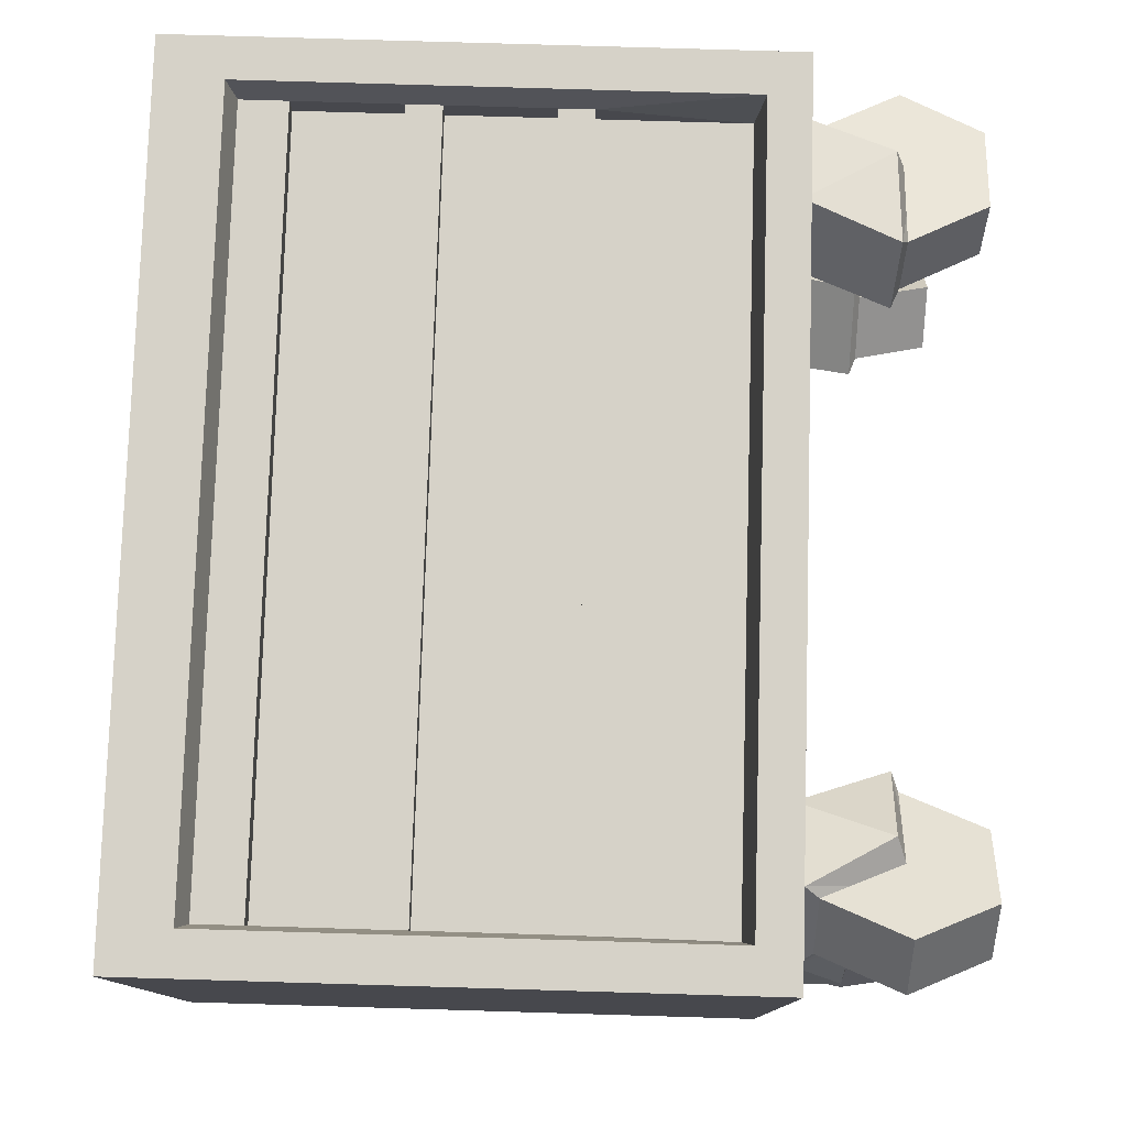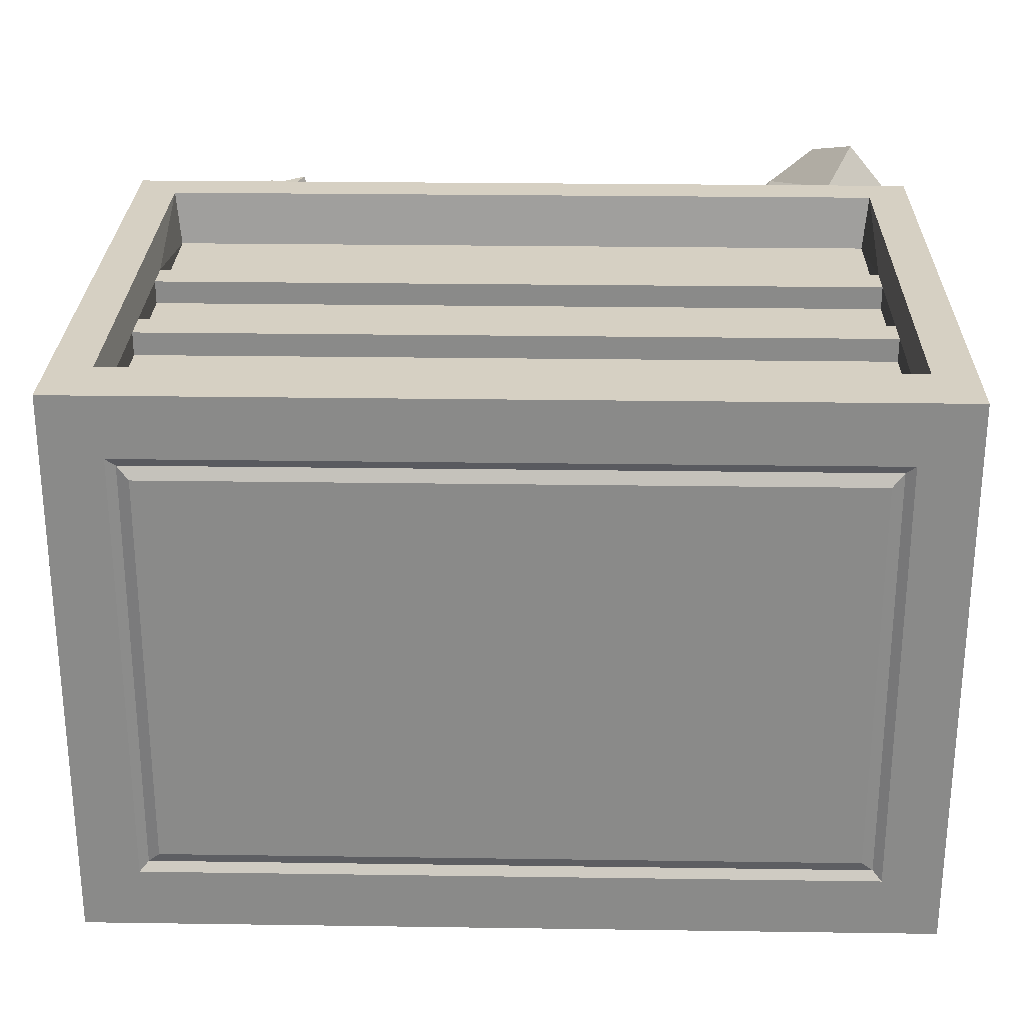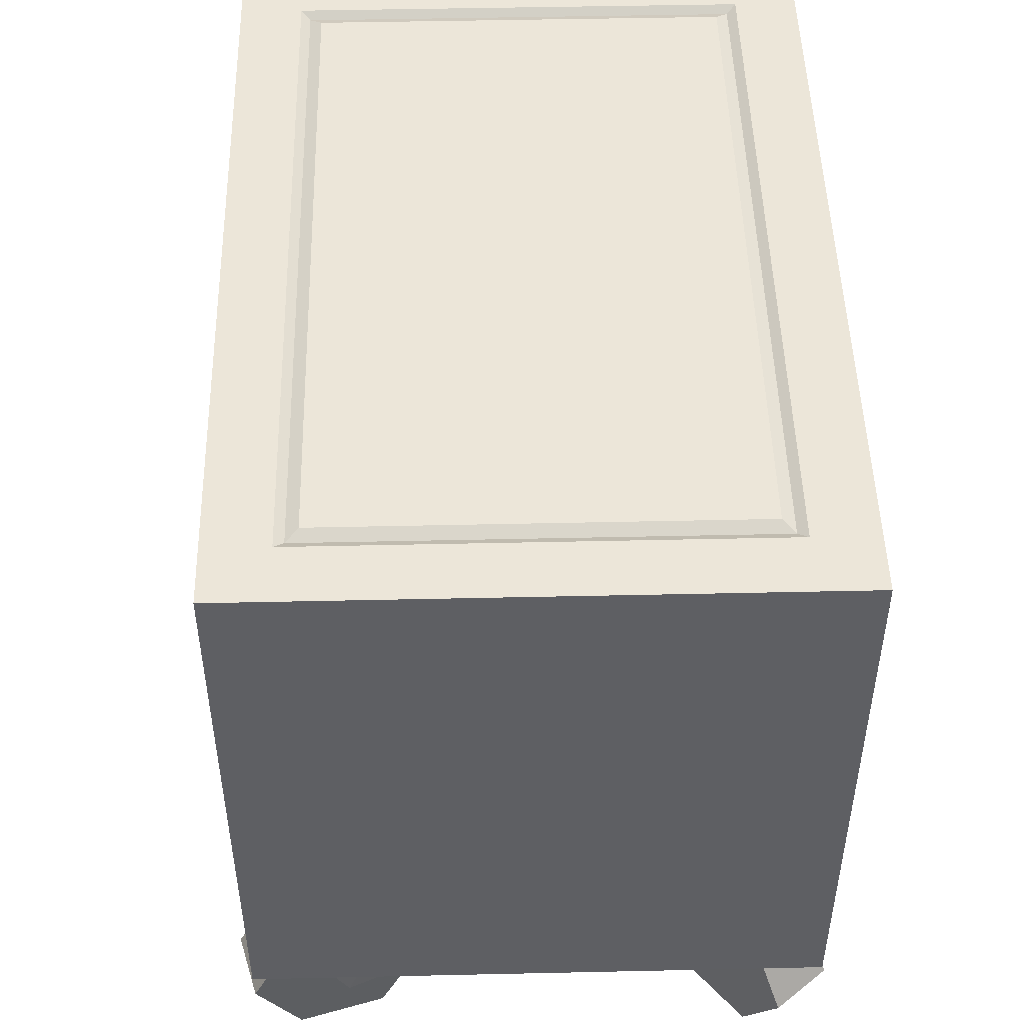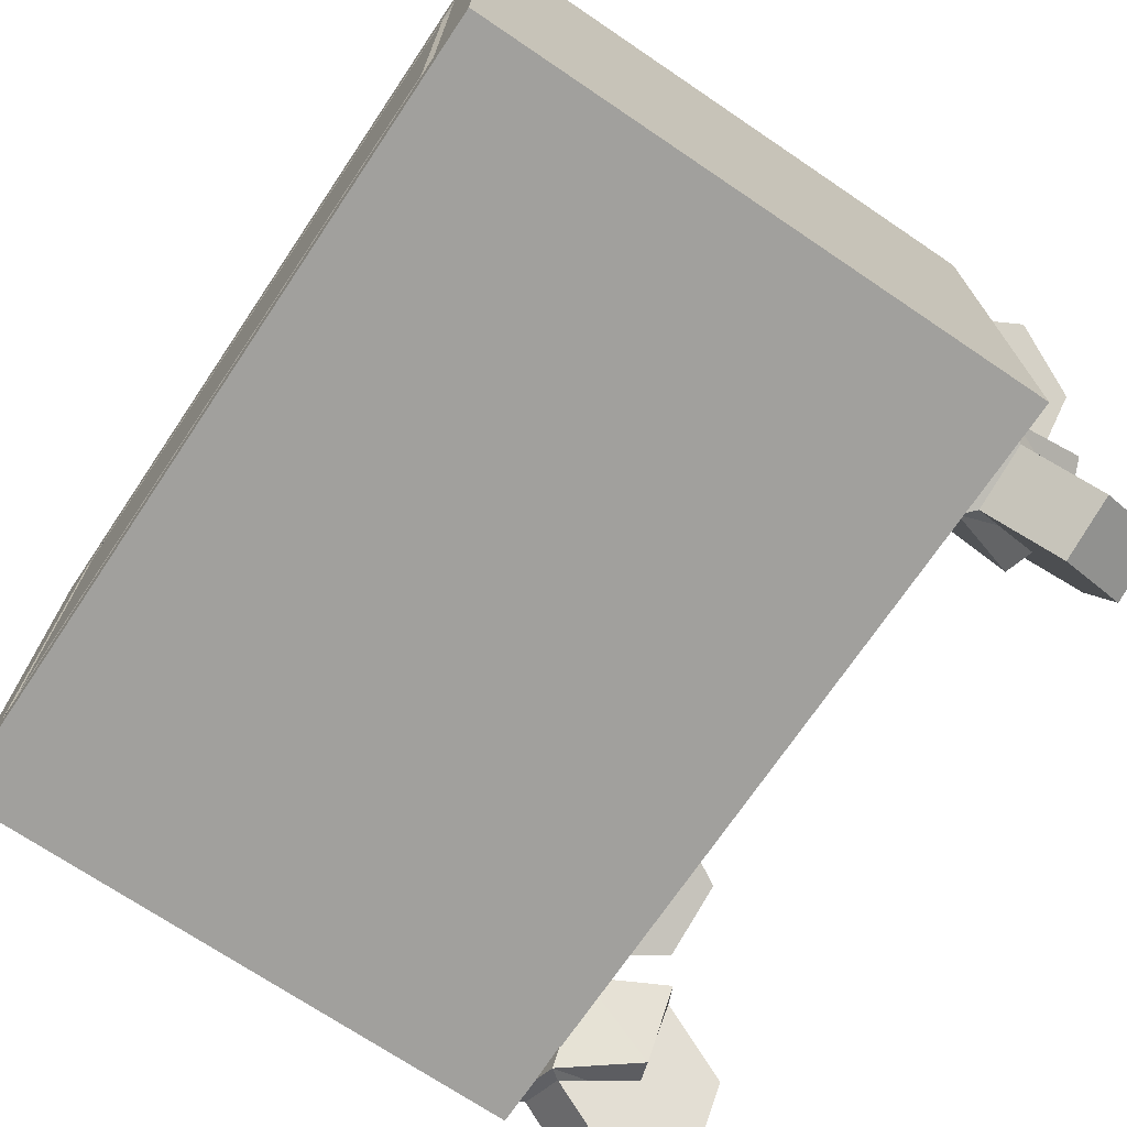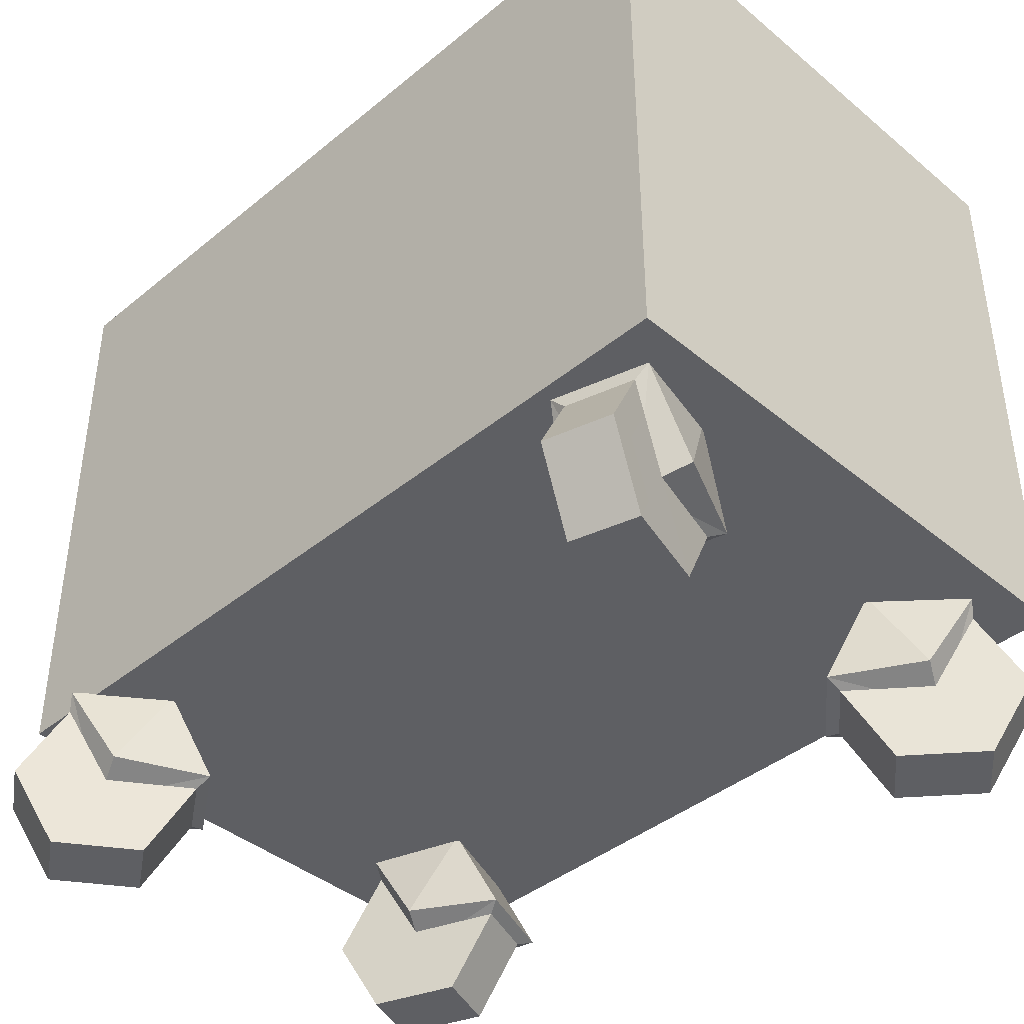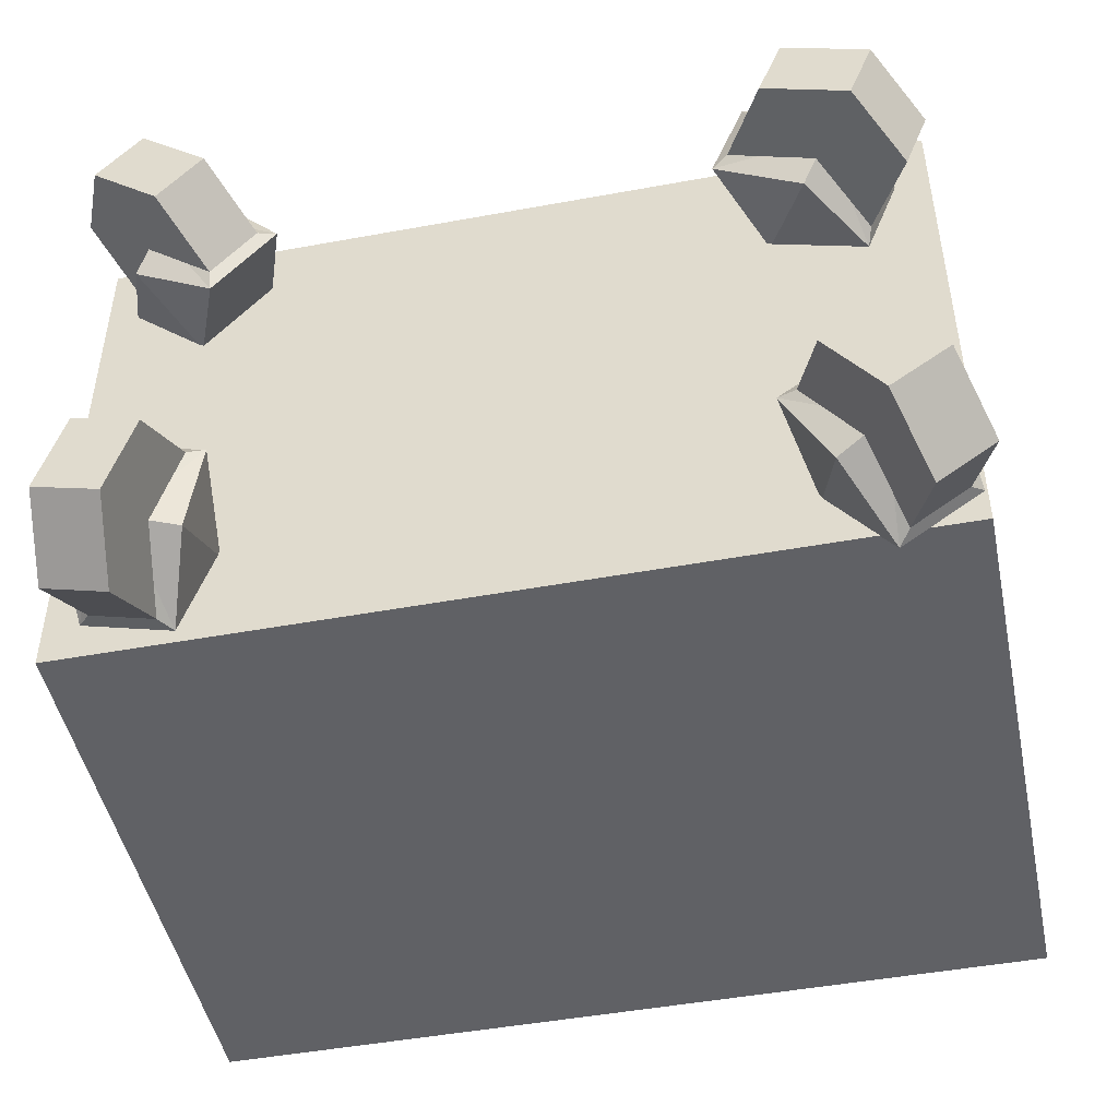
<metadata>
{"format":"obj","ext":"obj","renderer":"f3d","projection":"perspective","resolution":1024,"background":"white","views":[{"elev":78.2,"azim":-88.3,"up":"+Z"},{"elev":26.5,"azim":-178.7,"up":"+Z"},{"elev":48.7,"azim":-91.4,"up":"+Y"},{"elev":-71.6,"azim":-124.0,"up":"+Z"},{"elev":-41.1,"azim":-135.2,"up":"+Y"},{"elev":-47.5,"azim":11.7,"up":"+Z"}]}
</metadata>
<code>
v -34.19 6.257 21.48
v -31.41 2e-06 19.18
v -25.84 0 14.57
v -23.06 6.257 12.27
v -31.41 12.51 19.18
v -30.66 6.257 25.74
v -27.88 2e-06 23.44
v -22.32 0 18.83
v -19.53 6.257 16.52
v -27.88 12.51 23.44
v -32.19 6.257 19.83
v -30.41 2.244 18.35
v -28.62 6.257 16.88
v -26.84 2.244 15.4
v -25.06 6.257 13.92
v -30.41 10.27 18.35
v -28.67 6.257 24.09
v -26.88 2.244 22.61
v -25.1 6.257 21.13
v -23.31 2.244 19.66
v -21.53 6.257 18.18
v -26.88 10.27 22.61
v -23.03 6.816 10.79
v -26.03 14.05 12.95
v -20.76 14.05 19.31
v -18.07 6.816 16.77
v -32.12 13.63 18.32
v -27.16 13.63 24.3
v -29.73 7.04 14.88
v -23.34 7.04 22.59
v 33.94 6.257 16.16
v 30.56 2e-06 17.43
v 23.79 0 19.96
v 20.41 6.257 21.23
v 30.56 12.51 17.43
v 32 6.257 10.99
v 28.62 2e-06 12.25
v 21.85 0 14.79
v 18.47 6.257 16.05
v 28.62 12.51 12.25
v 31.51 6.257 17.07
v 29.35 2.244 17.88
v 27.18 6.257 18.7
v 25.01 2.244 19.51
v 22.84 6.257 20.32
v 29.35 10.27 17.88
v 29.58 6.257 11.9
v 27.41 2.244 12.71
v 25.24 6.257 13.52
v 23.07 2.244 14.33
v 20.9 6.257 15.15
v 27.41 10.27 12.71
v 19.89 6.816 22.62
v 23.44 14.05 21.55
v 20.54 14.05 13.82
v 17.17 6.816 15.35
v 30.95 13.63 18.48
v 28.23 13.63 11.21
v 27.56 7.04 20.94
v 24.06 7.04 11.57
v 34.7 6.257 -22.55
v 32.61 2e-06 -19.6
v 28.45 0 -13.7
v 26.36 6.257 -10.75
v 32.61 12.51 -19.6
v 30.18 6.257 -25.74
v 28.1 2e-06 -22.79
v 23.93 0 -16.89
v 21.85 6.257 -13.94
v 28.1 12.51 -22.79
v 33.2 6.257 -20.44
v 31.87 2.244 -18.54
v 30.53 6.257 -16.65
v 29.19 2.244 -14.76
v 27.86 6.257 -12.87
v 31.87 10.27 -18.54
v 28.68 6.257 -23.62
v 27.35 2.244 -21.73
v 26.01 6.257 -19.84
v 24.68 2.244 -17.95
v 23.34 6.257 -16.05
v 27.35 10.27 -21.73
v 26.72 6.816 -9.312
v 29.05 14.05 -12.19
v 22.3 14.05 -16.95
v 20.37 6.816 -13.79
v 33.53 13.63 -18.96
v 27.18 13.63 -23.44
v 32.11 7.04 -15.02
v 23.94 7.04 -20.78
v -26.44 6.257 -23.88
v -25.46 2e-06 -20.4
v -23.51 0 -13.44
v -22.53 6.257 -9.965
v -25.46 12.51 -20.4
v -31.76 6.257 -22.38
v -30.78 2e-06 -18.9
v -28.83 0 -11.95
v -27.85 6.257 -8.47
v -30.78 12.51 -18.9
v -25.74 6.257 -21.38
v -25.11 2.244 -19.15
v -24.48 6.257 -16.92
v -23.86 2.244 -14.69
v -23.23 6.257 -12.46
v -25.11 10.27 -19.15
v -31.06 6.257 -19.89
v -30.43 2.244 -17.66
v -29.81 6.257 -15.43
v -29.18 2.244 -13.19
v -28.55 6.257 -10.96
v -30.43 10.27 -17.66
v -21.19 6.816 -9.335
v -21.95 14.05 -12.96
v -29.9 14.05 -10.72
v -28.67 6.816 -7.234
v -24.38 13.63 -20.7
v -31.86 13.63 -18.6
v -22.21 7.04 -17.12
v -31.85 7.04 -14.41
v -34.7 13.63 -21.88
v -34.7 13.63 24.41
v -34.7 61.9 -21.88
v -34.7 61.9 24.41
v 33.7 61.9 -21.88
v 33.7 61.9 24.41
v 33.7 13.63 -21.88
v 33.7 13.63 24.41
v 30.29 16.95 24.41
v -31.29 16.95 24.41
v 30.29 56.6 24.41
v -31.29 56.6 24.41
v 29.81 17.6 19.89
v -30.8 17.6 19.89
v 29.81 55.96 21.83
v -30.8 55.96 21.83
v -30.8 52.12 21.83
v 29.81 52.12 21.83
v -30.8 43.54 21.83
v 29.81 43.54 21.83
v -30.8 40.74 21.83
v 29.81 40.74 21.83
v -30.8 32.24 21.83
v 29.81 32.24 21.83
v -30.8 29.44 21.83
v 29.81 29.44 21.83
v -31.29 36.78 24.41
v 30.29 36.78 24.41
v 17.11 60.69 24.41
v 27.88 60.69 24.41
v 17.11 57.82 24.41
v 27.88 57.82 24.41
v -30.8 43.54 19.89
v 29.81 43.54 19.89
v 29.81 52.12 19.89
v -30.8 52.12 19.89
v -30.8 32.24 19.89
v 29.81 32.24 19.89
v 29.81 40.74 19.89
v -30.8 40.74 19.89
v 29.81 29.44 19.89
v -30.8 29.44 19.89
v -29.94 61.9 -16.88
v -29.94 61.9 19.4
v 28.94 61.9 19.4
v 28.94 61.9 -16.88
v -29.22 61.45 -16.14
v -29.22 61.45 18.66
v 28.22 61.45 18.66
v 28.22 61.45 -16.14
v -28.25 61.9 -15.16
v -28.25 61.9 17.69
v 27.26 61.9 17.69
v 27.26 61.9 -15.16
f 1 2 7 6
f 2 3 8 7
f 3 4 9 8
f 23 24 25 26
f 24 27 28 25
f 5 1 6 10
f 12 11 13
f 14 12 13
f 15 14 13
f 24 23 29
f 27 24 29
f 11 16 13
f 17 18 19
f 18 20 19
f 20 21 19
f 26 25 30
f 25 28 30
f 22 17 19
f 2 1 11 12
f 3 2 12 14
f 4 3 14 15
f 1 5 16 11
f 6 7 18 17
f 7 8 20 18
f 8 9 21 20
f 10 6 17 22
f 9 4 23 26
f 5 10 28 27
f 15 13 29 23
f 13 16 27 29
f 19 21 26 30
f 22 19 30 28
f 4 15 23
f 16 5 27
f 21 9 26
f 10 22 28
f 31 32 37 36
f 32 33 38 37
f 33 34 39 38
f 53 54 55 56
f 54 57 58 55
f 35 31 36 40
f 42 41 43
f 44 42 43
f 45 44 43
f 54 53 59
f 57 54 59
f 41 46 43
f 47 48 49
f 48 50 49
f 50 51 49
f 56 55 60
f 55 58 60
f 52 47 49
f 32 31 41 42
f 33 32 42 44
f 34 33 44 45
f 31 35 46 41
f 36 37 48 47
f 37 38 50 48
f 38 39 51 50
f 40 36 47 52
f 39 34 53 56
f 35 40 58 57
f 45 43 59 53
f 43 46 57 59
f 49 51 56 60
f 52 49 60 58
f 34 45 53
f 46 35 57
f 51 39 56
f 40 52 58
f 61 62 67 66
f 62 63 68 67
f 63 64 69 68
f 83 84 85 86
f 84 87 88 85
f 65 61 66 70
f 72 71 73
f 74 72 73
f 75 74 73
f 84 83 89
f 87 84 89
f 71 76 73
f 77 78 79
f 78 80 79
f 80 81 79
f 86 85 90
f 85 88 90
f 82 77 79
f 62 61 71 72
f 63 62 72 74
f 64 63 74 75
f 61 65 76 71
f 66 67 78 77
f 67 68 80 78
f 68 69 81 80
f 70 66 77 82
f 69 64 83 86
f 65 70 88 87
f 75 73 89 83
f 73 76 87 89
f 79 81 86 90
f 82 79 90 88
f 64 75 83
f 76 65 87
f 81 69 86
f 70 82 88
f 91 92 97 96
f 92 93 98 97
f 93 94 99 98
f 113 114 115 116
f 114 117 118 115
f 95 91 96 100
f 102 101 103
f 104 102 103
f 105 104 103
f 114 113 119
f 117 114 119
f 101 106 103
f 107 108 109
f 108 110 109
f 110 111 109
f 116 115 120
f 115 118 120
f 112 107 109
f 92 91 101 102
f 93 92 102 104
f 94 93 104 105
f 91 95 106 101
f 96 97 108 107
f 97 98 110 108
f 98 99 111 110
f 100 96 107 112
f 99 94 113 116
f 95 100 118 117
f 105 103 119 113
f 103 106 117 119
f 109 111 116 120
f 112 109 120 118
f 94 105 113
f 106 95 117
f 111 99 116
f 100 112 118
f 121 122 124 123
f 171 172 173 174
f 125 126 128 127
f 127 128 122 121
f 137 138 135 136
f 127 121 123 125
f 122 128 129 130
f 128 126 148
f 150 149 151 152
f 124 147 132
f 130 129 133 134
f 129 146 133
f 131 132 136 135
f 132 137 136
f 153 154 155 156
f 141 142 140 139
f 157 158 159 160
f 145 146 144 143
f 134 133 161 162
f 145 130 134
f 144 148 142
f 138 131 135
f 141 147 143
f 147 122 130
f 124 122 147
f 148 126 131
f 128 148 129
f 129 148 144 146
f 140 148 131 138
f 143 147 130 145
f 132 147 139 137
f 139 147 141
f 142 148 140
f 126 124 149 150
f 124 132 151 149
f 132 131 152 151
f 131 126 150 152
f 139 140 154 153
f 140 138 155 154
f 138 137 156 155
f 137 139 153 156
f 143 144 158 157
f 144 142 159 158
f 142 141 160 159
f 141 143 157 160
f 133 146 161
f 146 145 162 161
f 145 134 162
f 123 124 164 163
f 124 126 165 164
f 126 125 166 165
f 125 123 163 166
f 163 164 168 167
f 164 165 169 168
f 165 166 170 169
f 166 163 167 170
f 167 168 172 171
f 168 169 173 172
f 169 170 174 173
f 170 167 171 174

</code>
